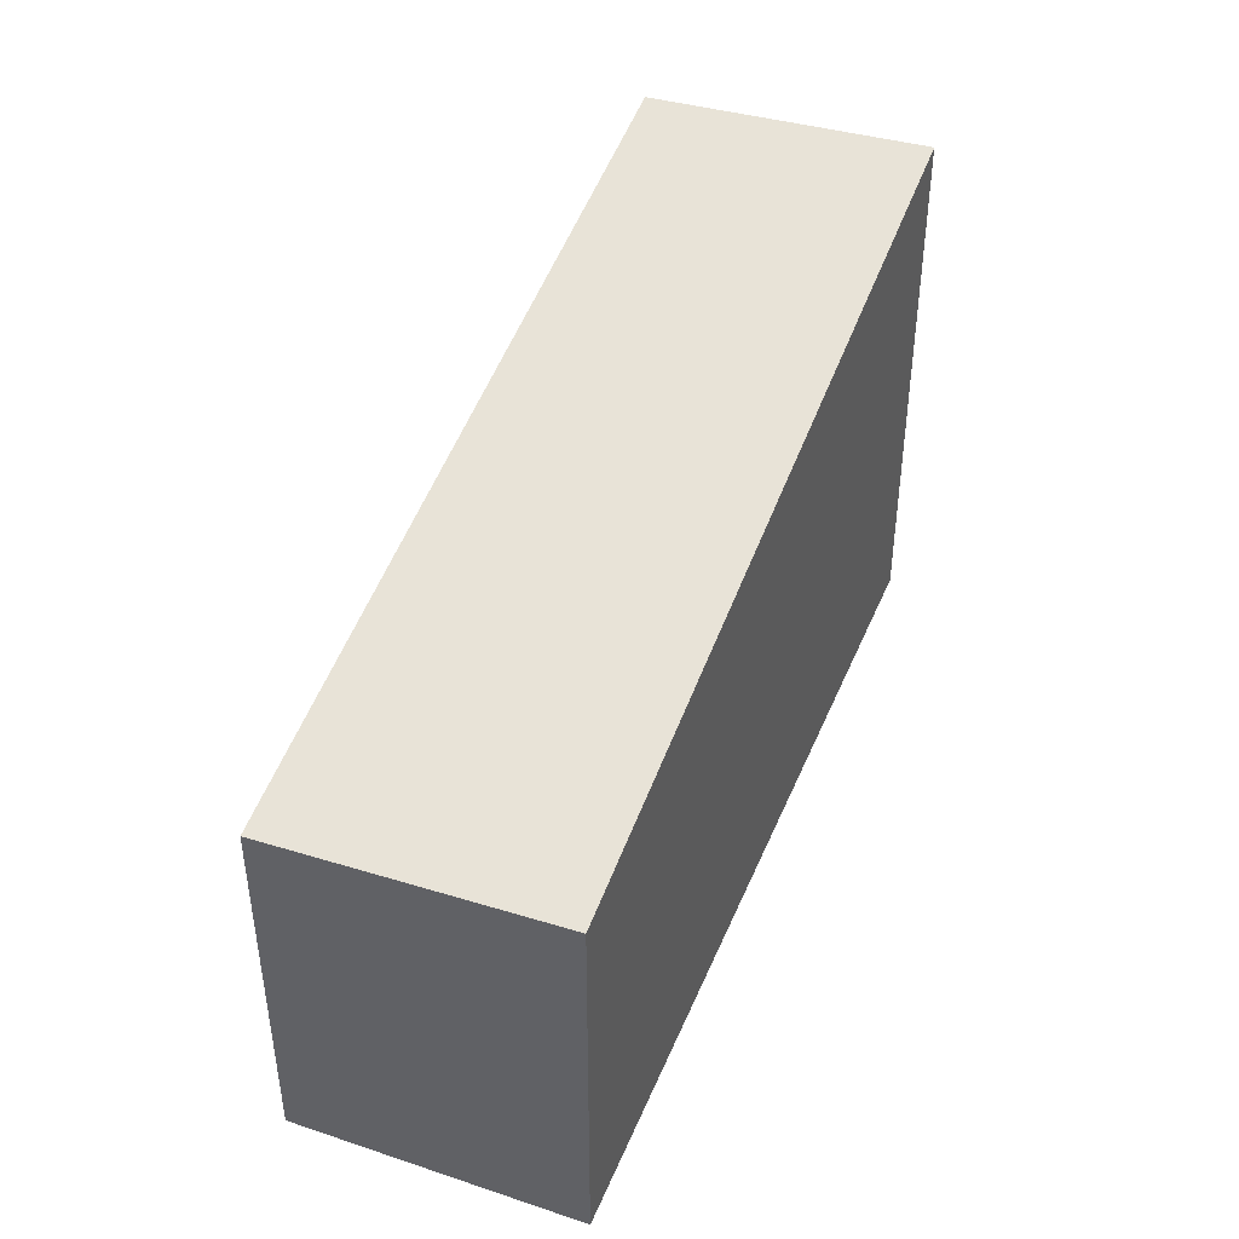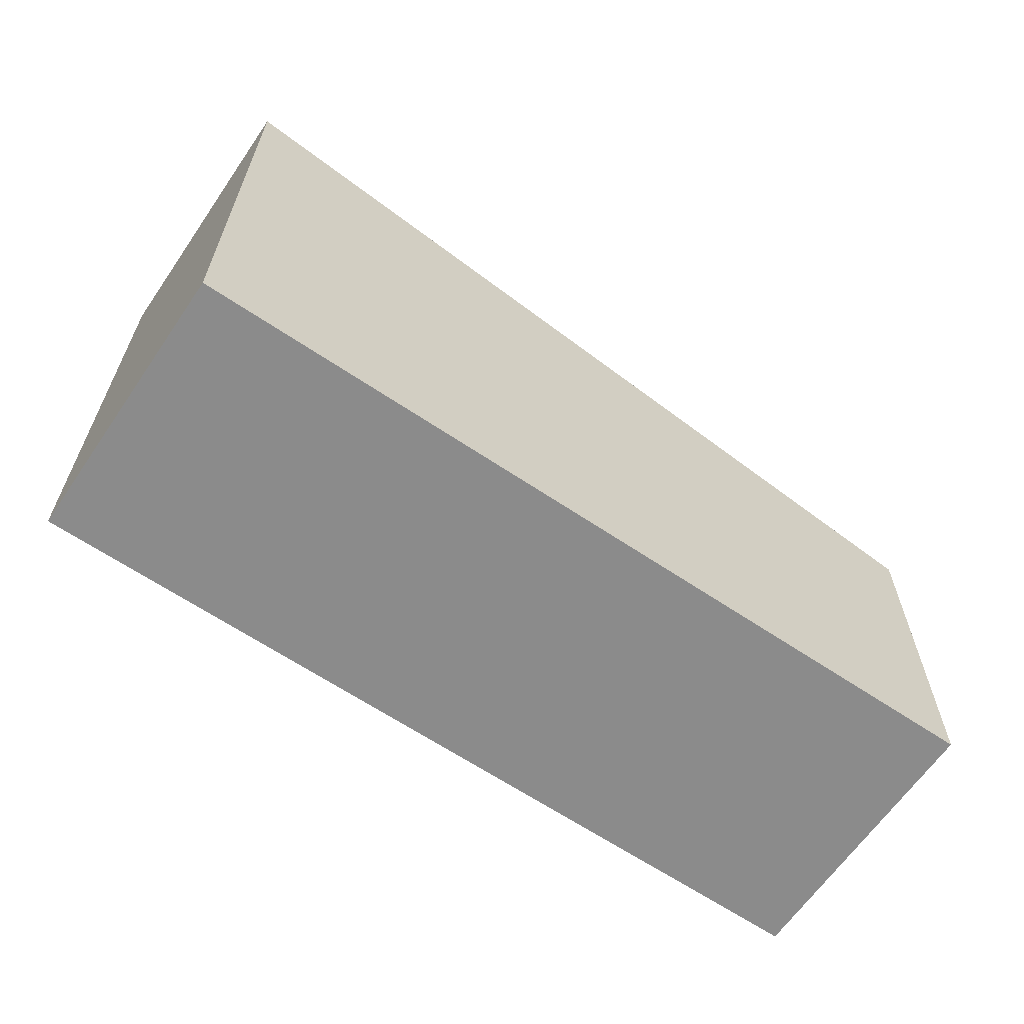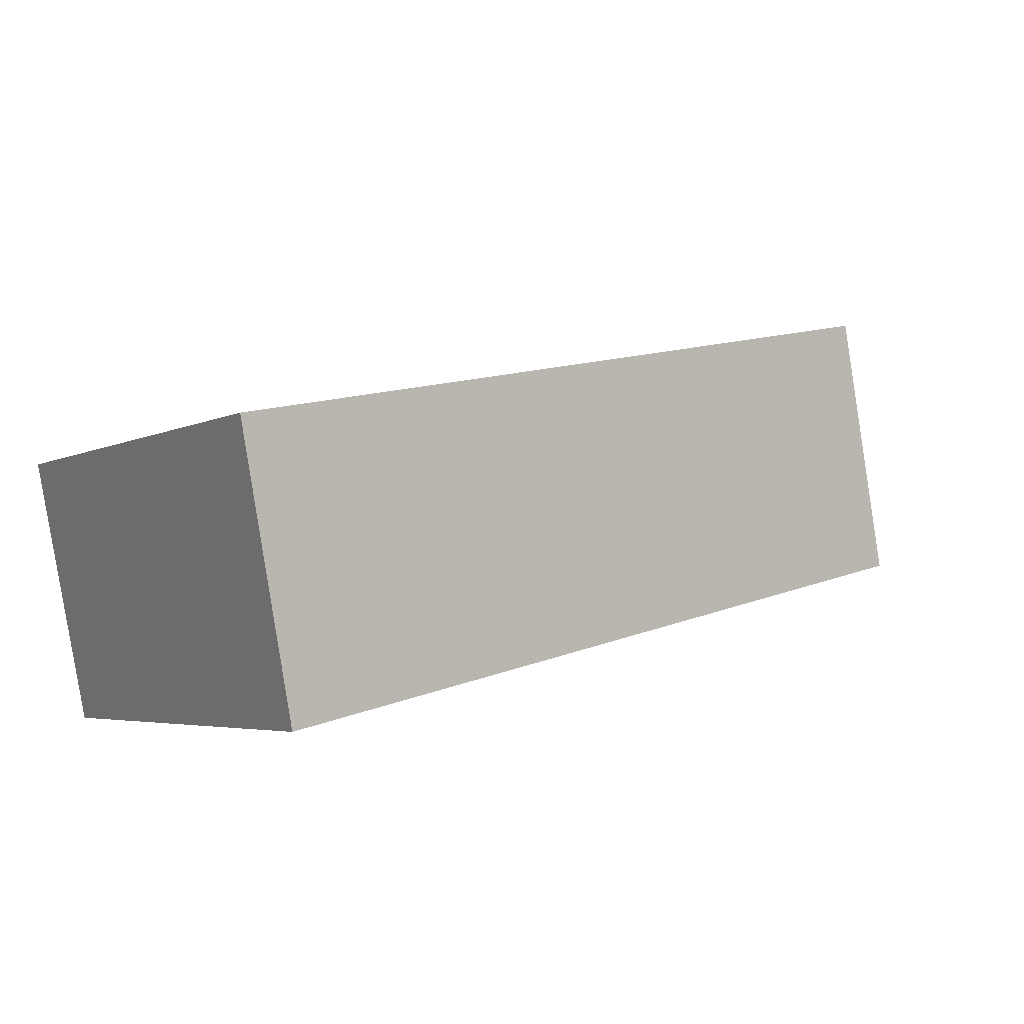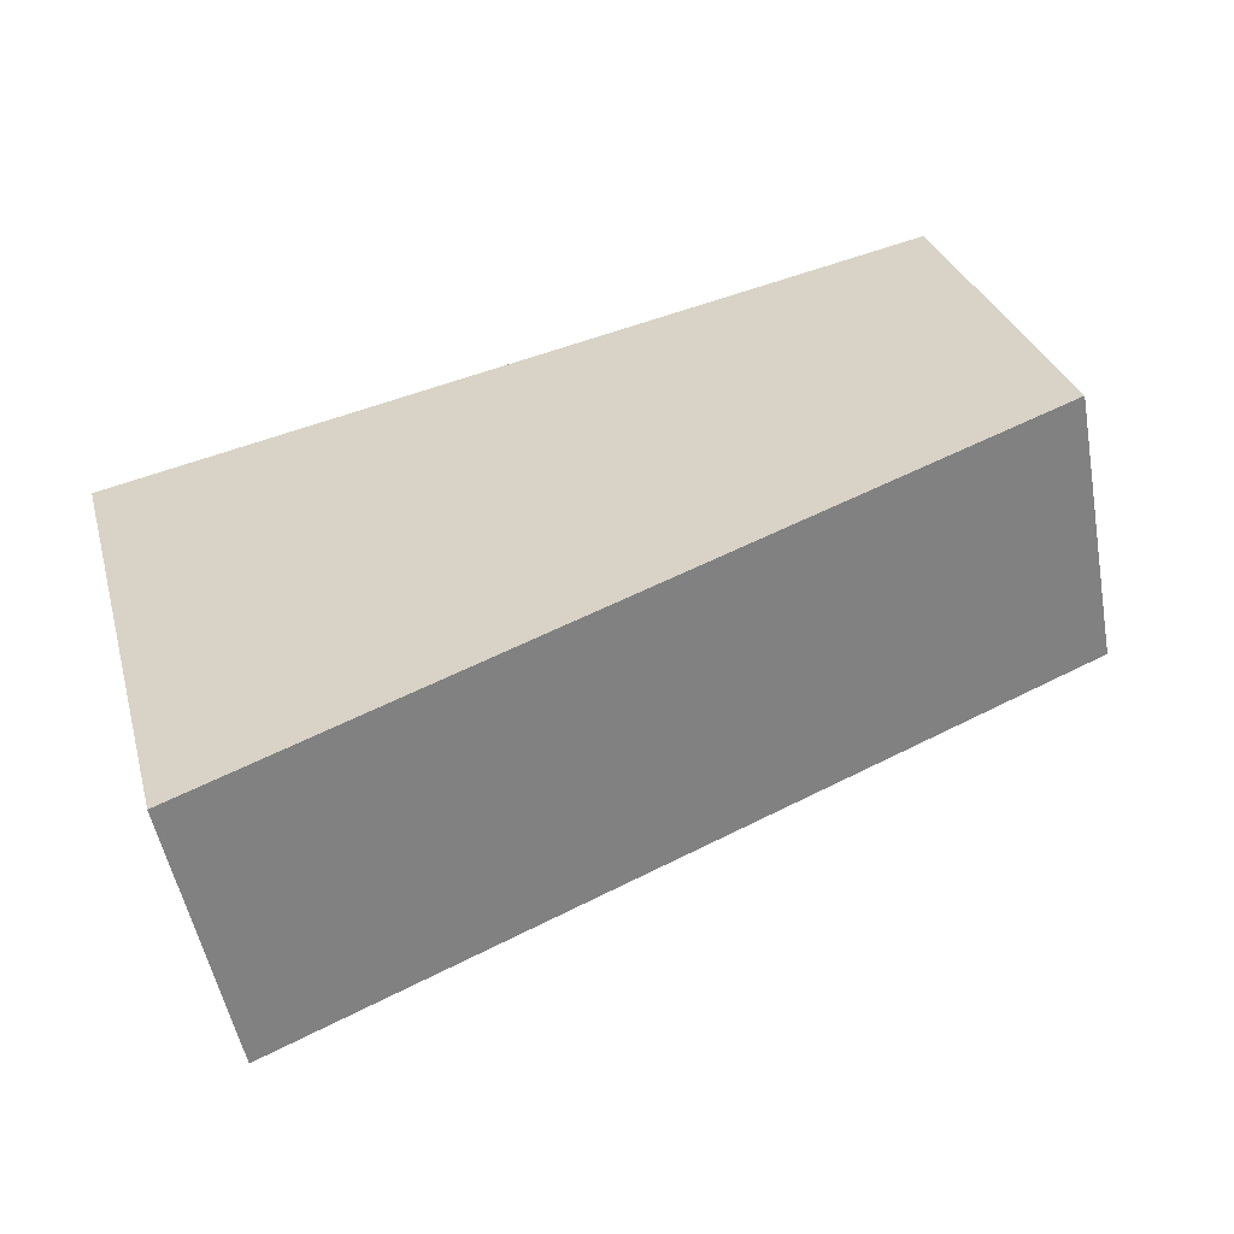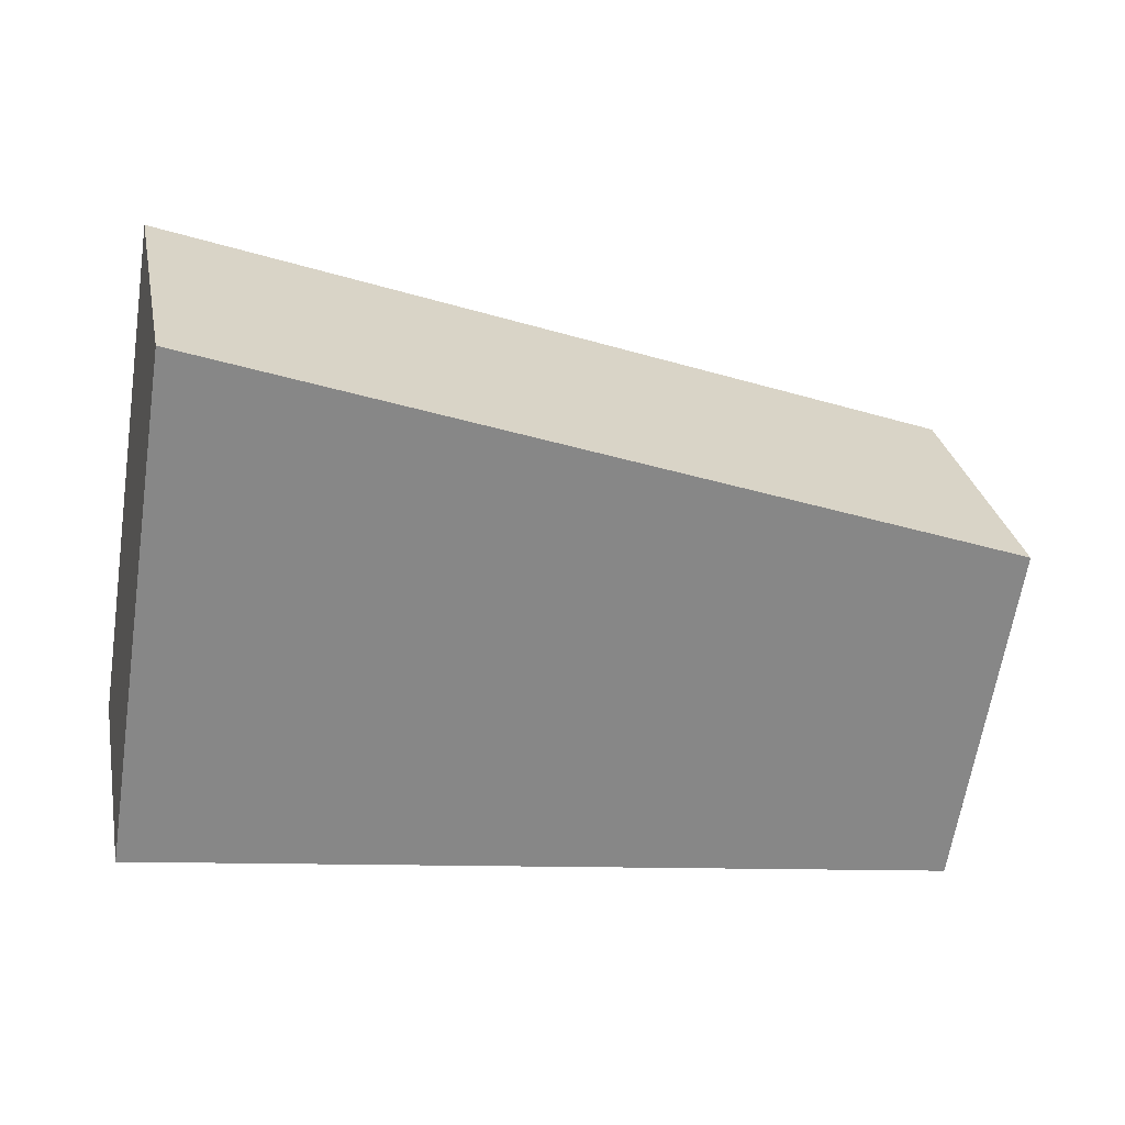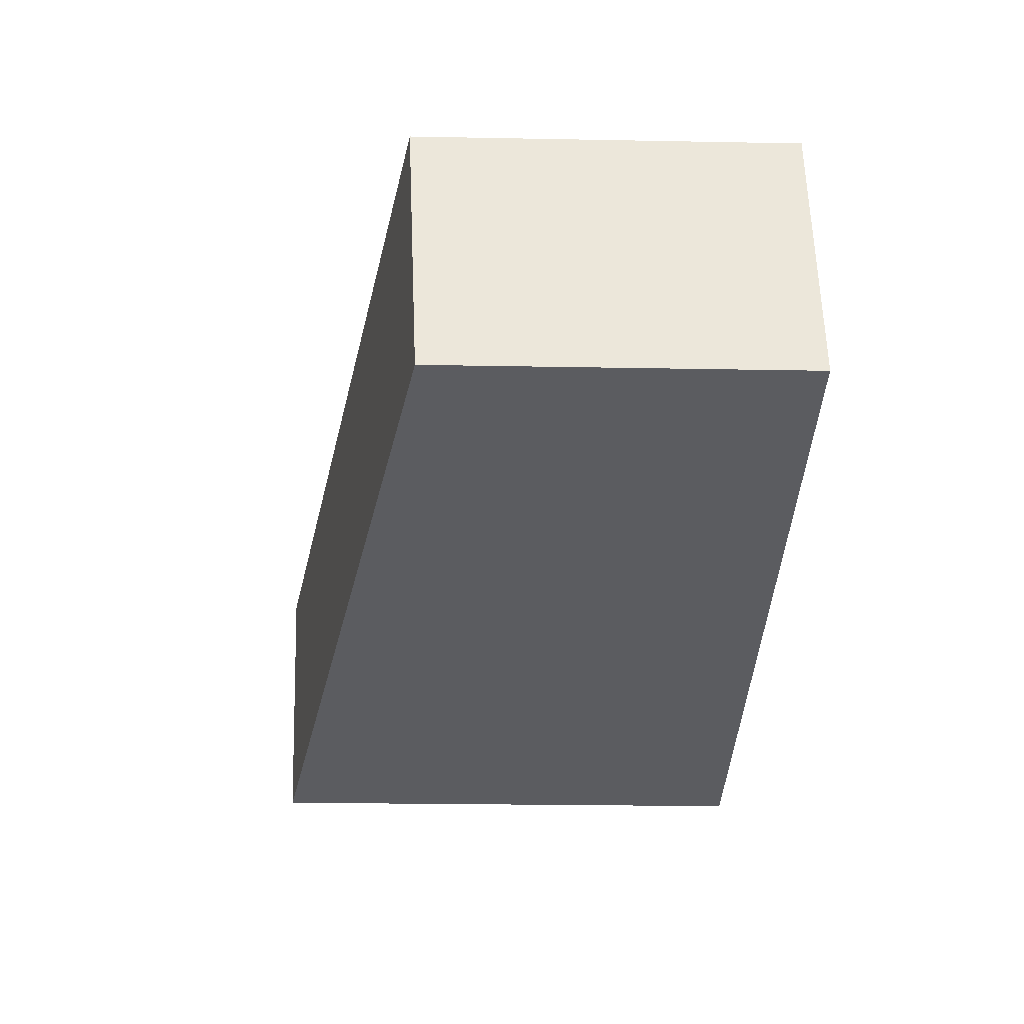
<metadata>
{"format":"obj","ext":"obj","renderer":"f3d","projection":"perspective","resolution":1024,"background":"white","views":[{"elev":43.5,"azim":-56.7,"up":"+Y"},{"elev":-63.8,"azim":157.5,"up":"+Y"},{"elev":-4.3,"azim":148.1,"up":"+Z"},{"elev":30.8,"azim":164.9,"up":"+Z"},{"elev":-64.0,"azim":171.2,"up":"+Z"},{"elev":-23.3,"azim":-91.8,"up":"+Z"}]}
</metadata>
<code>
v  6.134 3.874 -1.28
v  0.426 2.792 2.042
v  6.56 3.954 0.762
v  0 2.711 1.66e-16
v  6.134 7.838e-17 -1.28
v  0 0 0
v  0.426 -1.25e-16 2.042
v  6.56 -4.666e-17 0.762
g defaultobject
f 1 2 3
f 2 1 4
f 5 4 1
f 4 5 6
f 4 7 2
f 7 4 6
f 2 8 3
f 8 2 7
f 8 1 3
f 1 8 5
f 8 6 5
f 6 8 7

</code>
